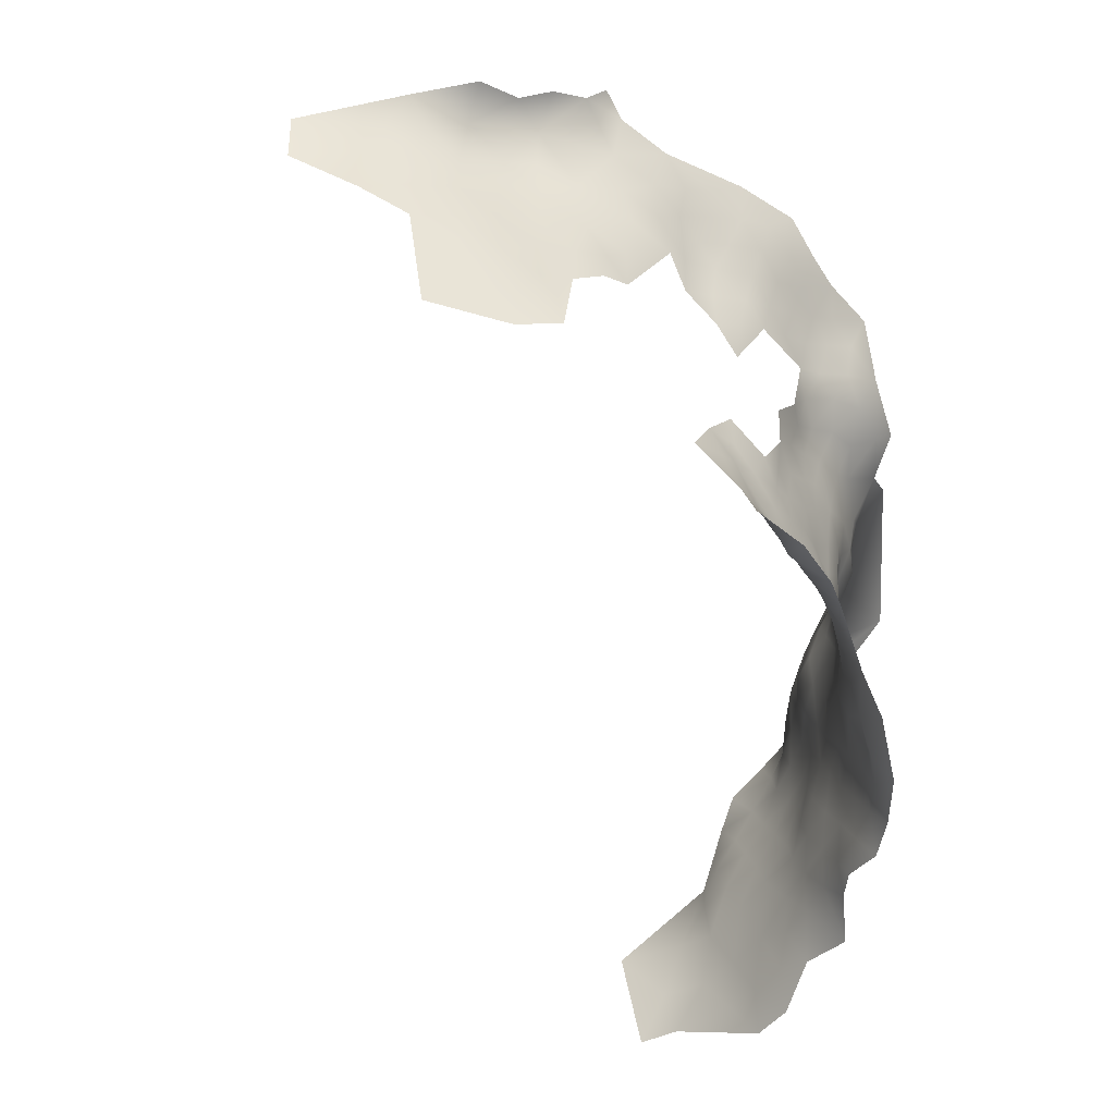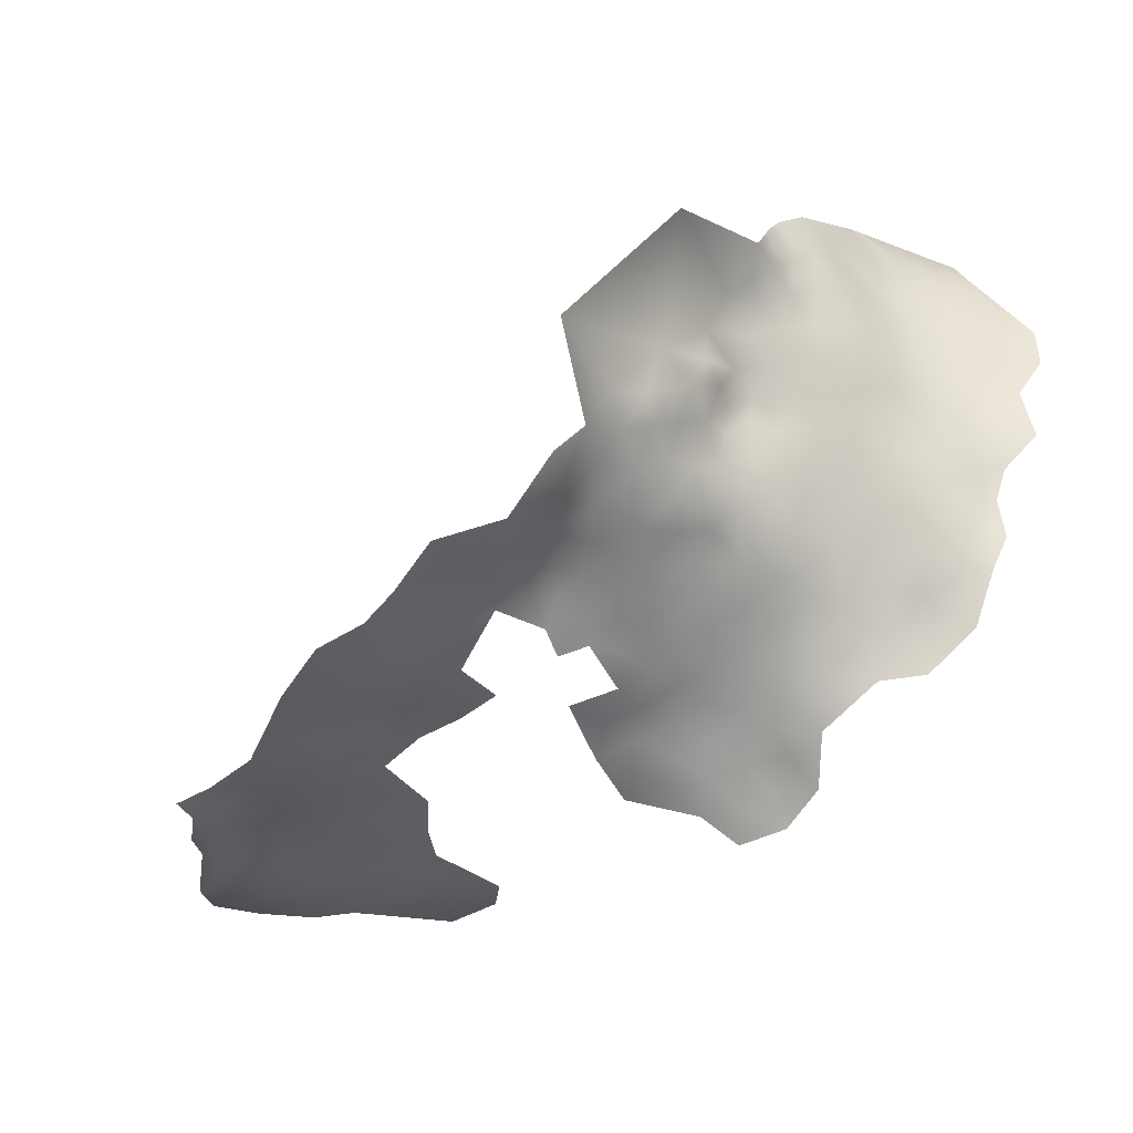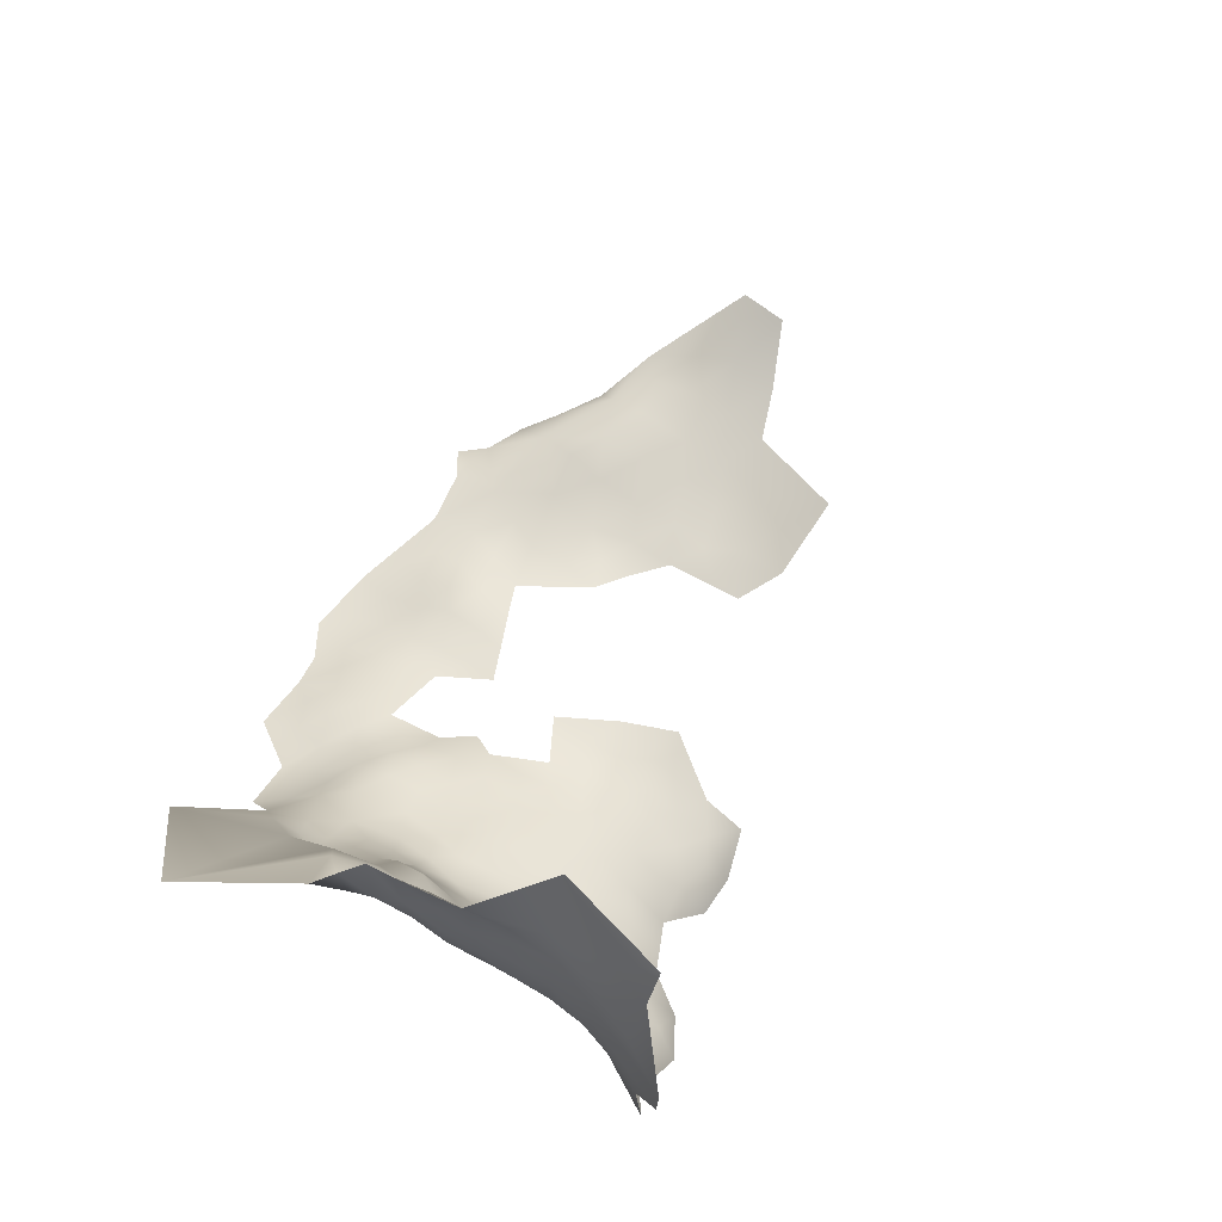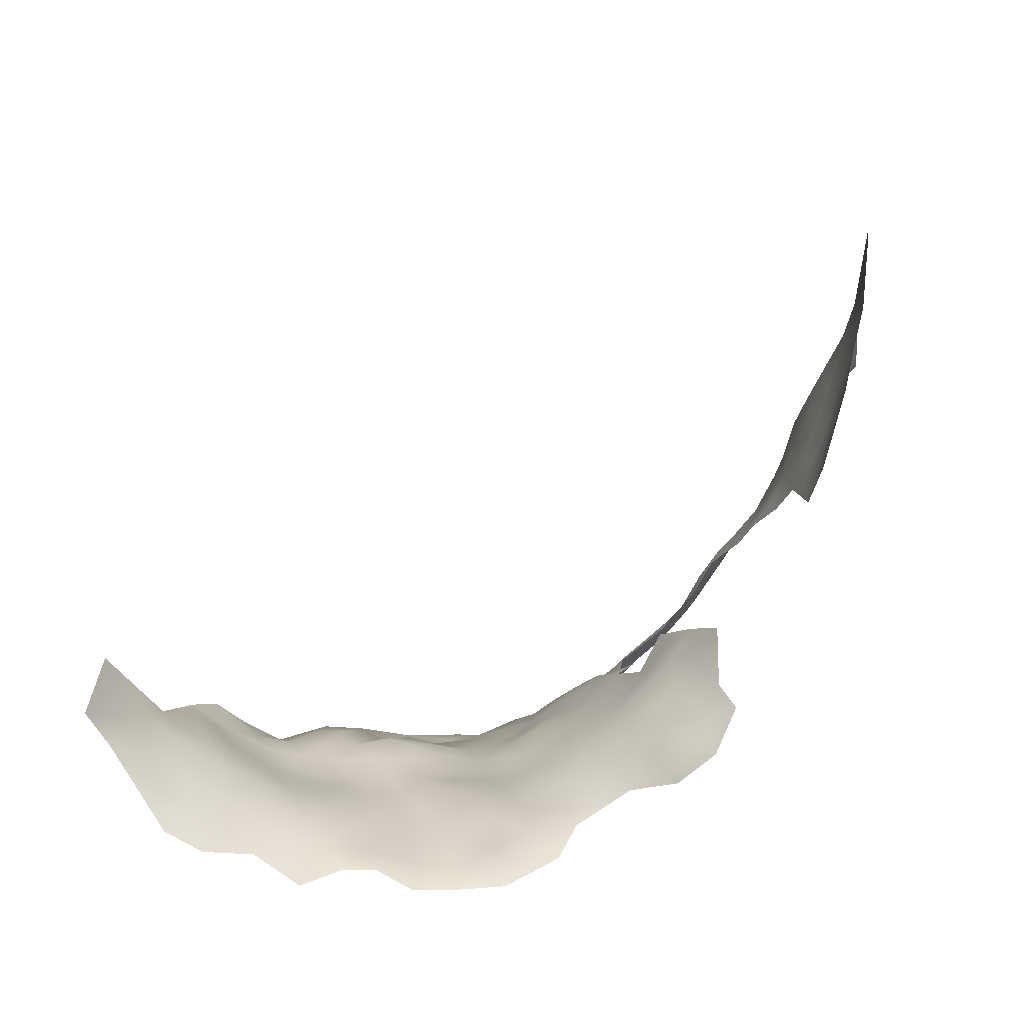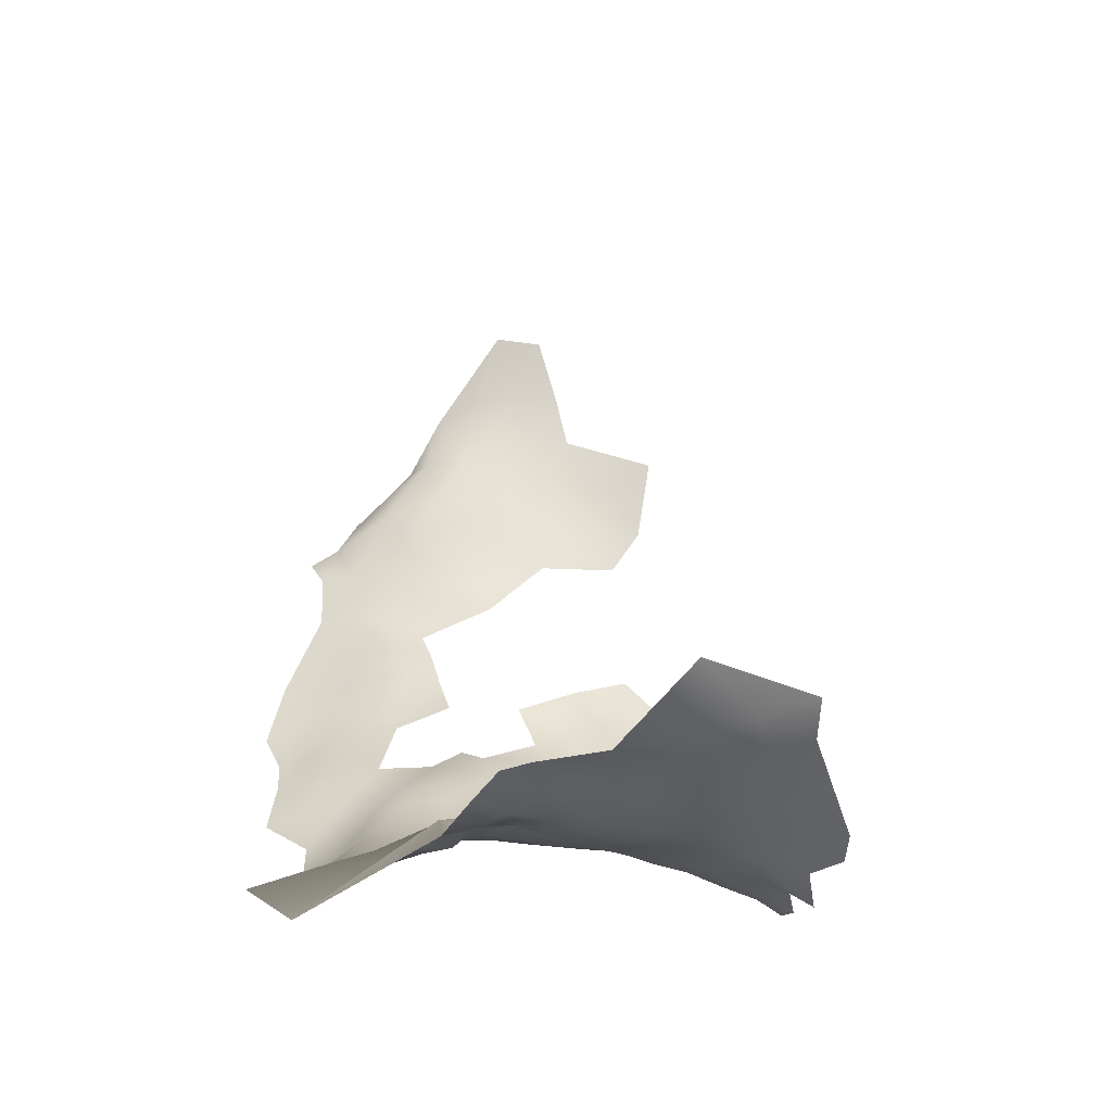
<metadata>
{"format":"obj","ext":"obj","renderer":"f3d","projection":"perspective","resolution":1024,"background":"white","views":[{"elev":-47.7,"azim":145.8,"up":"+Y"},{"elev":-40.7,"azim":-122.9,"up":"+Z"},{"elev":68.2,"azim":-54.1,"up":"+Z"},{"elev":-72.8,"azim":60.7,"up":"+Y"},{"elev":55.1,"azim":-80.4,"up":"+Z"}]}
</metadata>
<code>
v 399.7 932.3 497.9
v 399.5 926.4 497.7
v 400.4 921.2 496.9
v 395.3 923.6 498.6
v 393.5 928.5 498.4
v 405.3 924.4 496
v 404 918.5 495.1
v 389.1 930.8 500.7
v 390.1 925.9 500.4
v 395.6 918.2 498.5
v 390.8 915.7 500
v 391 920.9 500.2
v 399.2 915.3 496
v 399.3 910 494.3
v 403.6 913.7 494.2
v 404 908 491.8
v 404 901.6 489.3
v 399.4 904.7 492
v 409.4 916.9 494.4
v 394.6 906.9 495.4
v 390.2 903.1 495.3
v 395.4 912.3 497.2
v 386 923.4 502.3
v 385.9 928.7 502.6
v 396.7 899 488.9
v 395.5 902.2 493.5
v 386.7 918.4 502
v 389.2 935.9 499.6
v 385.3 933.9 502.2
v 385.8 939.3 501.2
v 381.4 936.8 503.8
v 381 931.5 504.4
v 377.4 934.3 506.2
v 377.9 939.4 505.2
v 381.2 942.1 503.1
v 377.1 944.3 504.8
v 380.4 947.2 501.8
v 375.9 949.9 502.3
v 383.8 948.6 498.6
v 386.4 952 496.4
v 387.4 943.8 497.6
v 390.9 939.7 497.3
v 382 954.6 497
v 376.6 957.4 496.5
v 381.5 959.9 495.2
v 386 957.1 495.1
v 390.8 954.6 494.3
v 384.3 944.3 500.6
v 372.2 946.3 506.2
v 368.3 949.6 508
v 371.2 951.2 503.5
v 377 962.2 494.6
v 372.6 954.6 499
v 370.8 959.9 496.4
v 378.3 952.5 498.6
v 390 959.1 493
v 394.9 956.4 492.4
v 394.2 961.4 490.8
v 399.5 958.7 490.6
v 400 953.7 492
v 395.8 951.3 493.3
v 398.6 963.7 488.7
v 404.4 961.2 489.5
v 405.7 956.4 491.5
v 373.5 938.3 507.4
v 373.1 932.4 509.2
v 369.4 935.9 510.7
v 369.3 930.9 511.9
v 366.7 934.5 514.8
v 372.1 928 511
v 376.6 928.4 508.1
v 373.5 923.1 509.3
v 378 923.5 506.6
v 377.6 918.5 506.5
v 377.5 913 505.9
v 373.3 916 508.8
v 381.9 921 504.6
v 381.7 915.7 504
v 381.3 910.5 503
v 385.8 913.5 501.6
v 381.6 926.1 504.6
v 405.6 951.2 492.7
v 384.8 908.2 500.2
v 389.8 910.7 498.9
v 384.3 901.7 496.4
v 379.9 904.7 501.5
v 389.1 906.5 497.7
v 403.3 966.3 487.4
v 398 968.5 487
v 404.2 972.2 485.7
v 409.3 968 486.8
v 408.6 963.8 488.4
v 413.8 965.2 487.2
v 413.7 960.7 489.1
v 418.2 969.2 485.8
v 419.3 962.5 487.7
v 426.4 970.9 485.6
v 426.5 963.9 487.7
v 430.1 973.8 484.2
v 424.2 958 488.8
v 422.2 953.2 489.6
v 431 955.4 490.3
v 429.5 947.2 490.7
v 437.3 956.9 491.5
v 436.5 950.8 491.7
v 436.6 943.9 491.8
v 442.2 954.3 492.4
v 442.6 947.4 492.9
v 431.2 940.4 491.3
v 425.8 943.1 490.9
v 448.8 950.9 493.5
v 433.1 970 485.1
v 438.6 967.5 485.6
v 448.8 943.7 493.3
v 449 936.9 493.3
v 442.8 940.3 492.5
v 455.9 940.5 494.9
v 409.2 959.2 490.4
v 443.3 963.8 487.4
v 447.8 929.4 493.5
v 455.3 933.8 494.9
v 442.5 933.5 492.3
v 437 937.2 491.9
v 436.5 931.3 491.8
v 431.3 933.9 491.4
v 433.7 928.2 491.6
v 432.9 922.5 491.2
v 439.4 926.3 492.1
v 415.2 951.2 490
v 392.9 966.5 488.5
v 394 972.8 486.2
v 426.4 938 491
v 421.5 940.9 492
v 422.3 946.7 491.1
v 455.6 947.5 494.1
v 454.7 953.4 493.1
v 463.2 944.4 496.6
v 462.3 936.8 496.7
v 472 948.8 499.8
v 471.3 941.5 500.7
v 438.2 962.3 489.8
v 450.3 960.6 486.5
v 439.5 919.2 493
v 445.1 923.2 493.8
v 451.7 919.2 496.5
v 389.2 964.1 491.1
v 388.6 969.2 488.2
v 383.7 968 490.2
v 377.5 907.7 504.9
v 374.4 910 508.3
v 367 954.1 502.3
v 381.5 964.2 493.2
v 375.4 967.7 492.5
v 410.5 948.8 492.8
v 404.7 946 493.4
v 399.8 943.5 495.1
v 400.4 948.9 493.1
v 411.4 954.7 491.5
v 368.4 925.5 513.4
v 369.9 920.8 511.9
v 368.8 916.5 513.6
v 366.6 916.1 518.3
v 364.4 916.4 522.8
v 366.6 920.9 517.2
v 365.8 926.1 519.6
v 365.7 912.2 520.9
v 363.1 910.9 524.9
v 362 916.2 527.8
v 364 921.7 525.6
v 371.3 912.1 511.3
v 368.4 910.5 515.9
v 366.5 930.5 516.5
v 365 930.2 521.6
v 364.7 926.8 524.9
v 361.4 905.9 526.9
v 360.6 910.7 529.6
v 363.8 906.5 521.9
v 364.8 901.8 519
v 362 901.2 524.3
v 358.8 910.7 535
v 359.7 915.4 532.3
v 359.9 906.2 532.8
v 363.7 926.2 529.5
v 361.5 921 531
v 385.6 962.1 493
v 357.3 915.4 537.2
v 358.4 905.9 537.8
v 357.2 905.8 543
v 357.4 906.3 549.9
v 356.6 910.5 545.9
v 357.3 910.3 539.8
v 358.1 901.2 540.6
v 358 901.3 547.4
v 357.4 896 543.7
v 357.9 900.8 553.9
v 356.9 911.4 552.9
v 359.4 901.1 535.6
v 355.9 915.1 542.8
v 360.5 901 529.8
v 359.6 896.3 532.3
v 358.3 896.4 538
v 360.8 896.2 526.5
v 359.6 891.6 529.2
v 358 891.7 534.6
v 361.1 891.5 523.7
v 362.4 896.3 521.1
v 362.6 891.6 518.3
v 360.2 886.4 520.8
v 360 887.4 526.9
v 357.7 887.4 531
v 356.8 891.6 540.1
v 356.3 891.3 545.8
v 353.7 884.2 535.9
v 354.2 885.6 544
v 364.8 896.4 516.1
v 365.3 892 514.1
v 366.8 887.9 508.6
v 362 887.9 515.7
v 368 895.6 511.7
v 369 892.1 510
v 370.3 901.1 512.3
v 372 906.4 510.4
v 373.8 901.7 507.3
v 372.3 896.7 508
v 355.1 887.5 549.1
v 355.3 887.1 554.9
v 355.7 887.6 561
v 356.8 893.1 557.6
v 356.7 893.5 550.9
v 352.9 881.6 551.1
v 353.1 881.6 557.5
v 374.8 905.5 506.6
v 417.7 957.1 489.1
v 362.3 954.1 508.3
v 356.8 920.2 540.6
v 355.4 920.2 546.1
v 356.1 924.9 543
v 358.2 925 538.1
v 358.7 920.3 535.4
v 360.6 925.2 533.5
v 359.8 930 535.6
v 357.3 929.5 540.1
v 354.2 924.9 548.2
v 353.8 929 543.7
v 357.1 935 538
v 355 932 541
v 359.1 936.9 532.1
v 358.9 937.5 526.2
v 360.4 934.4 524.2
v 361.2 931 529.5
v 358.6 945 523.6
v 359.7 942.7 518.5
v 360.1 938.5 521.8
v 355.5 915.5 549.5
v 355.1 920.6 552.5
v 363.5 938.6 517.8
v 363.6 934.2 520.7
v 376.6 902.5 504
v 357.4 893.3 564.4
v 361.3 887.5 575.4
v 358.6 887.4 570.1
v 460.6 950.8 494.9
v 449 957.3 491.4
v 458.2 956.9 491.7
v 358 906.4 556.6
v 358 906.6 562.3
v 359.2 901.6 567
v 363.9 902.6 576.4
v 359.9 894.3 571
v 356.3 912 564.4
v 357.5 912.1 559.4
v 356.6 916.5 560.5
v 366.1 938.8 513.8
v 363.1 942.8 514.9
v 367.5 942.9 510.9
v 363.8 947.3 512.4
v 360.7 950.7 515
v 360.9 945.9 516.8
v 358.5 899.5 560.7
v 356.1 916.5 555.8
v 355.4 921.9 560.1
v 355.6 926.2 556.5
v 376.7 897.7 501.8
v 373 891.9 502.9
v 353.5 929.6 551.2
v 390 898.4 491.7
v 363.1 958.2 502.5
v 351.6 933.4 544.1
v 363.9 930.8 525.6
v 353.8 963.2 515
v 342.9 952.5 530.7
f 288 246 244
f 275 274 276
f 70 68 66
f 39 41 48
f 157 61 60
f 56 185 146
f 249 248 253
f 67 65 66
f 35 34 36
f 35 36 37
f 29 30 28
f 29 28 8
f 201 192 197
f 73 81 77
f 133 134 110
f 68 67 66
f 68 69 67
f 187 192 188
f 31 32 33
f 244 246 242
f 232 223 222
f 221 222 223
f 23 77 81
f 45 152 185
f 12 4 10
f 278 276 274
f 278 277 276
f 149 232 150
f 149 150 75
f 11 27 12
f 24 29 8
f 37 48 35
f 274 275 273
f 14 22 13
f 9 24 8
f 167 175 176
f 74 73 77
f 31 30 29
f 43 46 40
f 163 162 166
f 71 70 66
f 210 203 209
f 253 257 249
f 253 256 257
f 5 9 8
f 191 187 188
f 239 240 184
f 242 245 241
f 172 69 68
f 31 34 35
f 258 223 232
f 179 175 177
f 179 177 178
f 34 31 33
f 34 33 65
f 74 78 75
f 74 75 76
f 11 80 27
f 11 84 80
f 222 150 232
f 187 197 192
f 238 240 239
f 64 63 118
f 79 78 80
f 78 74 77
f 51 49 50
f 32 31 29
f 194 201 211
f 47 57 61
f 174 289 173
f 273 67 69
f 208 207 218
f 22 14 20
f 58 59 57
f 58 62 59
f 235 237 238
f 18 26 20
f 60 61 57
f 60 57 59
f 173 172 165
f 207 215 216
f 207 206 215
f 23 24 9
f 220 216 219
f 220 217 216
f 187 191 180
f 187 180 182
f 118 63 92
f 185 56 46
f 185 46 45
f 218 207 216
f 218 216 217
f 224 221 223
f 236 243 237
f 236 237 235
f 76 150 170
f 76 75 150
f 237 244 242
f 237 242 238
f 181 180 186
f 205 207 208
f 205 206 207
f 235 238 239
f 246 245 242
f 24 23 81
f 238 241 240
f 238 242 241
f 161 170 171
f 79 149 75
f 79 75 78
f 14 18 20
f 58 56 146
f 11 12 10
f 168 184 169
f 177 175 167
f 37 39 48
f 206 205 202
f 155 156 157
f 161 162 164
f 35 30 31
f 164 159 160
f 164 160 161
f 158 64 118
f 132 133 110
f 87 83 84
f 96 233 94
f 162 171 166
f 162 161 171
f 33 66 65
f 43 45 46
f 204 200 203
f 199 179 202
f 83 79 80
f 83 80 84
f 44 52 45
f 205 203 202
f 48 30 35
f 204 211 201
f 56 57 47
f 56 58 57
f 16 18 14
f 256 274 273
f 205 209 203
f 6 7 3
f 89 88 62
f 174 173 165
f 254 196 280
f 254 280 255
f 63 88 92
f 215 206 178
f 252 278 274
f 257 173 289
f 129 154 158
f 72 71 73
f 72 70 71
f 148 185 152
f 201 197 200
f 201 200 204
f 92 91 93
f 130 58 146
f 191 186 180
f 169 163 168
f 199 175 179
f 125 124 126
f 47 46 56
f 47 40 46
f 200 199 202
f 200 202 203
f 43 55 44
f 43 44 45
f 183 184 240
f 215 219 216
f 2 6 3
f 83 85 86
f 182 197 187
f 25 26 18
f 199 200 197
f 159 68 70
f 195 189 193
f 191 198 186
f 53 44 55
f 152 45 52
f 283 223 258
f 283 224 223
f 212 214 225
f 3 4 2
f 204 203 210
f 204 210 213
f 235 239 186
f 235 186 198
f 283 284 224
f 19 15 7
f 271 266 270
f 247 241 245
f 167 163 166
f 181 186 239
f 14 13 15
f 14 15 16
f 38 37 36
f 270 272 271
f 255 236 254
f 44 53 54
f 271 272 280
f 152 52 153
f 194 192 201
f 17 25 18
f 52 44 54
f 9 5 4
f 9 4 12
f 96 93 95
f 96 94 93
f 176 181 168
f 180 176 182
f 180 181 176
f 206 202 179
f 206 179 178
f 85 87 21
f 85 83 87
f 191 188 190
f 191 190 198
f 236 235 198
f 89 90 88
f 183 289 174
f 183 250 289
f 183 174 169
f 183 169 184
f 211 204 213
f 132 109 125
f 3 10 4
f 255 243 236
f 212 194 211
f 212 211 214
f 244 237 243
f 159 172 68
f 154 155 82
f 157 82 155
f 89 130 131
f 12 23 9
f 12 27 23
f 249 257 289
f 181 184 168
f 181 239 184
f 221 224 219
f 69 256 273
f 159 164 165
f 159 165 172
f 27 77 23
f 148 146 185
f 22 10 13
f 41 30 48
f 62 63 59
f 62 88 63
f 82 157 60
f 199 197 182
f 79 83 86
f 79 86 149
f 182 176 175
f 182 175 199
f 258 149 86
f 258 232 149
f 106 123 109
f 111 263 136
f 167 176 168
f 167 168 163
f 251 253 248
f 222 170 150
f 94 118 92
f 94 92 93
f 264 262 136
f 135 136 262
f 271 265 266
f 88 90 91
f 88 91 92
f 17 18 16
f 27 80 78
f 27 78 77
f 123 125 109
f 123 124 125
f 226 225 230
f 129 233 101
f 189 265 196
f 189 195 265
f 214 211 213
f 250 249 289
f 32 29 24
f 32 24 81
f 158 154 82
f 158 82 64
f 250 241 247
f 71 66 33
f 2 4 5
f 42 28 30
f 42 30 41
f 131 130 147
f 147 146 148
f 147 130 146
f 177 167 166
f 208 209 205
f 172 173 257
f 122 123 116
f 122 124 123
f 3 13 10
f 128 126 124
f 128 127 126
f 226 231 227
f 226 230 231
f 229 212 225
f 227 228 226
f 227 259 228
f 280 272 281
f 109 132 110
f 109 110 103
f 130 62 58
f 130 89 62
f 32 71 33
f 151 53 51
f 116 114 115
f 72 73 74
f 220 219 224
f 220 224 284
f 229 226 228
f 229 225 226
f 64 82 60
f 21 87 20
f 13 7 15
f 13 3 7
f 228 259 279
f 196 254 190
f 196 190 189
f 38 49 51
f 38 36 49
f 98 96 95
f 98 95 97
f 22 11 10
f 22 84 11
f 159 72 160
f 159 70 72
f 151 234 287
f 71 81 73
f 71 32 81
f 21 20 26
f 103 106 109
f 1 2 5
f 108 114 116
f 122 115 120
f 122 116 115
f 43 40 39
f 271 280 196
f 271 196 265
f 250 183 240
f 250 240 241
f 111 108 107
f 286 21 26
f 254 236 198
f 254 198 190
f 158 118 94
f 103 105 106
f 144 143 128
f 106 116 123
f 106 108 116
f 108 105 107
f 108 106 105
f 153 148 152
f 105 102 104
f 105 104 107
f 64 59 63
f 64 60 59
f 189 188 193
f 189 190 188
f 69 172 257
f 69 257 256
f 161 160 76
f 161 76 170
f 38 53 55
f 38 51 53
f 158 233 129
f 158 94 233
f 143 127 128
f 37 38 55
f 102 105 103
f 76 72 74
f 76 160 72
f 138 121 117
f 50 275 276
f 276 277 234
f 276 234 50
f 193 188 192
f 193 192 194
f 100 101 233
f 111 114 108
f 269 261 260
f 255 280 281
f 255 281 282
f 120 115 121
f 252 253 251
f 252 274 256
f 252 256 253
f 103 110 134
f 275 50 49
f 117 121 115
f 275 67 273
f 135 111 136
f 84 20 87
f 84 22 20
f 264 136 263
f 100 96 98
f 100 233 96
f 41 39 40
f 55 43 39
f 55 39 37
f 285 244 243
f 285 288 244
f 261 269 259
f 137 138 117
f 229 194 212
f 117 115 114
f 137 135 262
f 137 117 135
f 107 263 111
f 122 128 124
f 85 21 286
f 164 162 163
f 5 8 28
f 135 117 114
f 135 114 111
f 279 267 266
f 19 7 6
f 129 101 134
f 86 283 258
f 36 34 65
f 97 99 112
f 171 170 222
f 251 278 252
f 165 169 174
f 156 61 157
f 151 51 50
f 151 50 234
f 282 285 243
f 282 243 255
f 279 265 195
f 279 266 265
f 250 247 248
f 250 248 249
f 49 36 65
f 288 245 246
f 215 221 219
f 261 259 227
f 228 195 229
f 228 279 195
f 229 193 194
f 229 195 193
f 153 52 54
f 90 89 131
f 61 40 47
f 1 6 2
f 259 267 279
f 259 269 267
f 275 49 65
f 275 65 67
f 151 54 53
f 141 107 104
f 177 166 171
f 264 263 142
f 141 112 113
f 139 140 137
f 286 26 25
f 164 169 165
f 164 163 169
f 95 93 91
f 120 128 122
f 120 144 128
f 178 221 215
f 230 225 214
f 269 268 267
f 16 15 19
f 102 101 100
f 270 281 272
f 270 266 267
f 140 138 137
f 98 97 112
f 217 220 284
f 119 142 263
f 102 141 104
f 125 126 127
f 251 248 247
f 102 100 98
f 85 283 86
f 103 101 102
f 103 134 101
f 145 144 120
f 129 134 133
f 145 143 144
f 251 277 278
f 287 54 151
f 139 137 262
f 141 263 107
f 261 227 231
f 145 120 121
f 290 234 277
f 260 268 269
f 268 270 267
f 264 139 262
f 290 277 251
f 290 251 291
f 291 251 247
f 291 245 288
f 291 247 245
f 221 171 222
f 171 178 177
f 221 178 171
f 90 95 91
f 141 98 112
f 98 141 102
f 119 141 113
f 141 119 263

</code>
